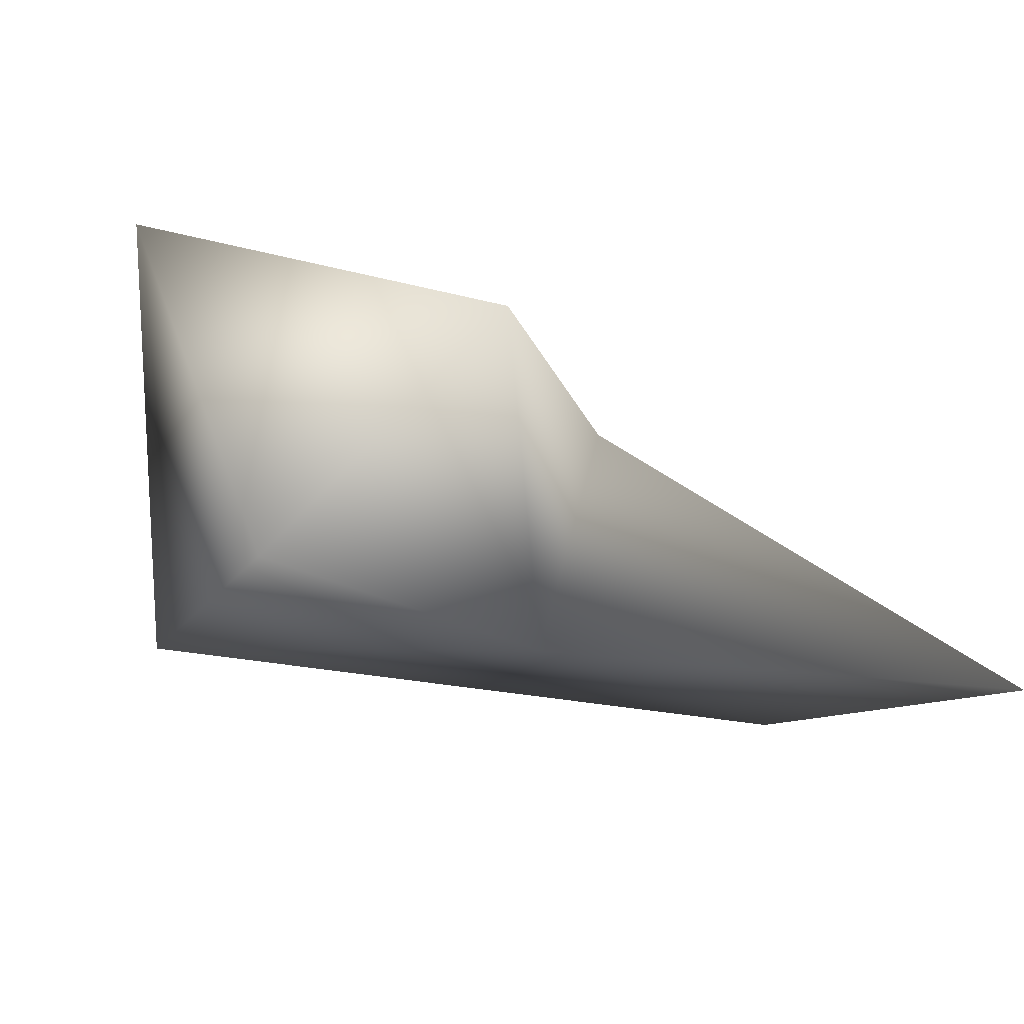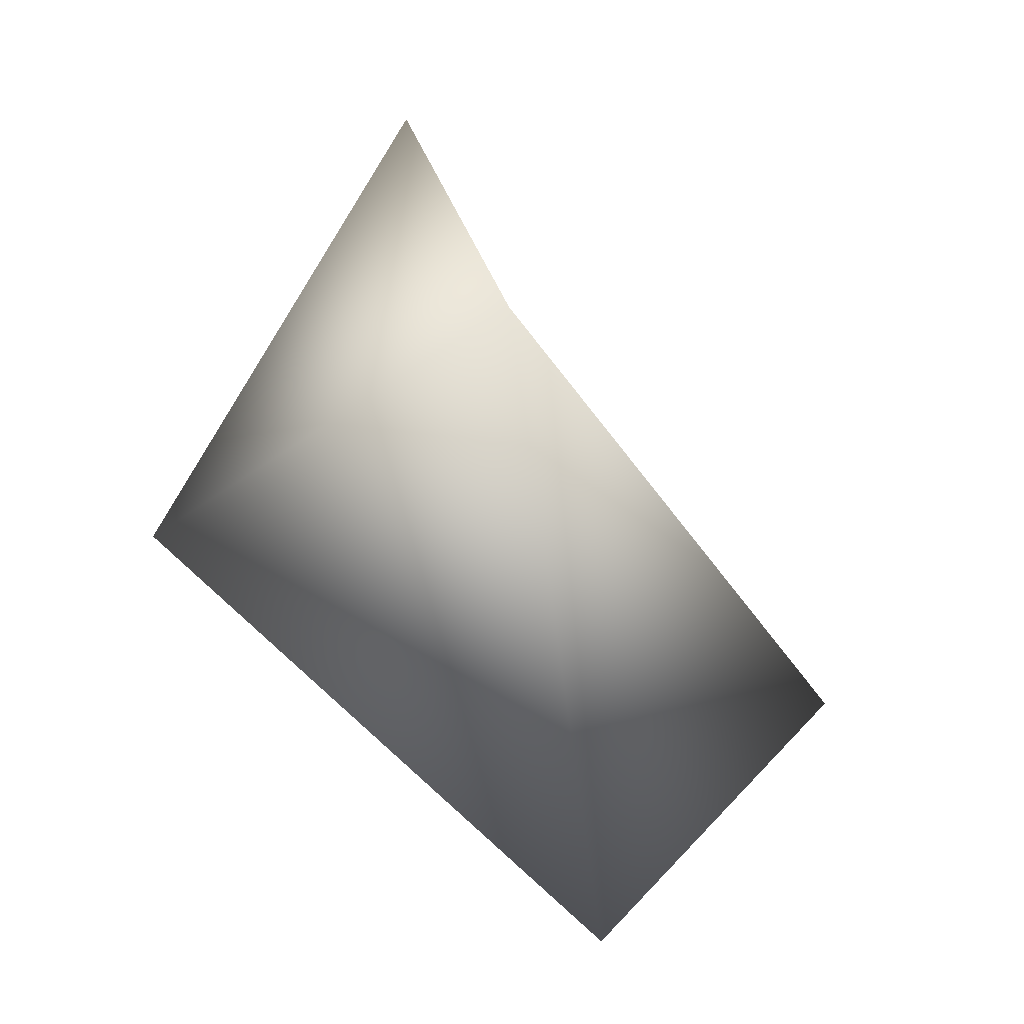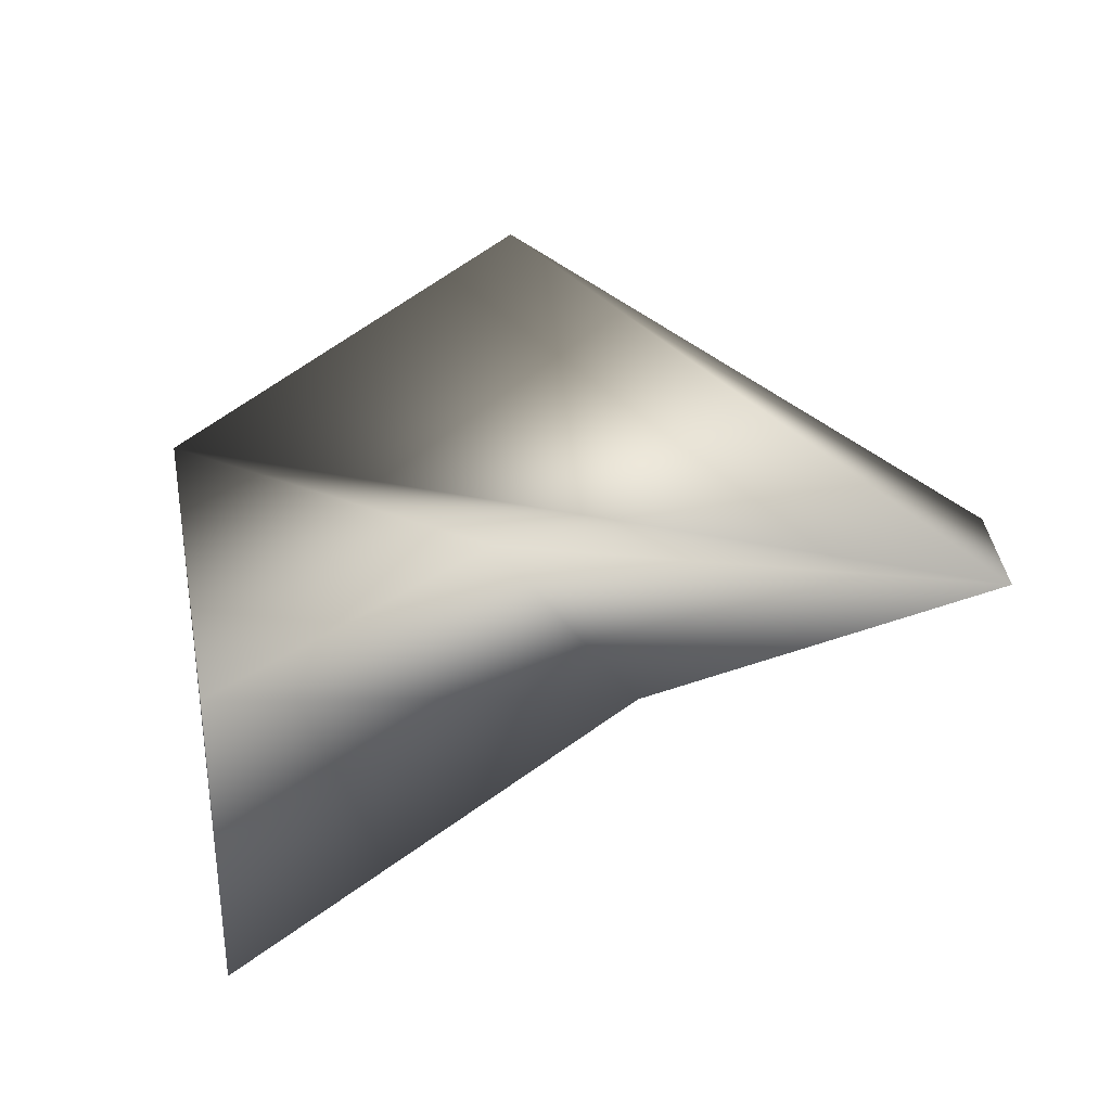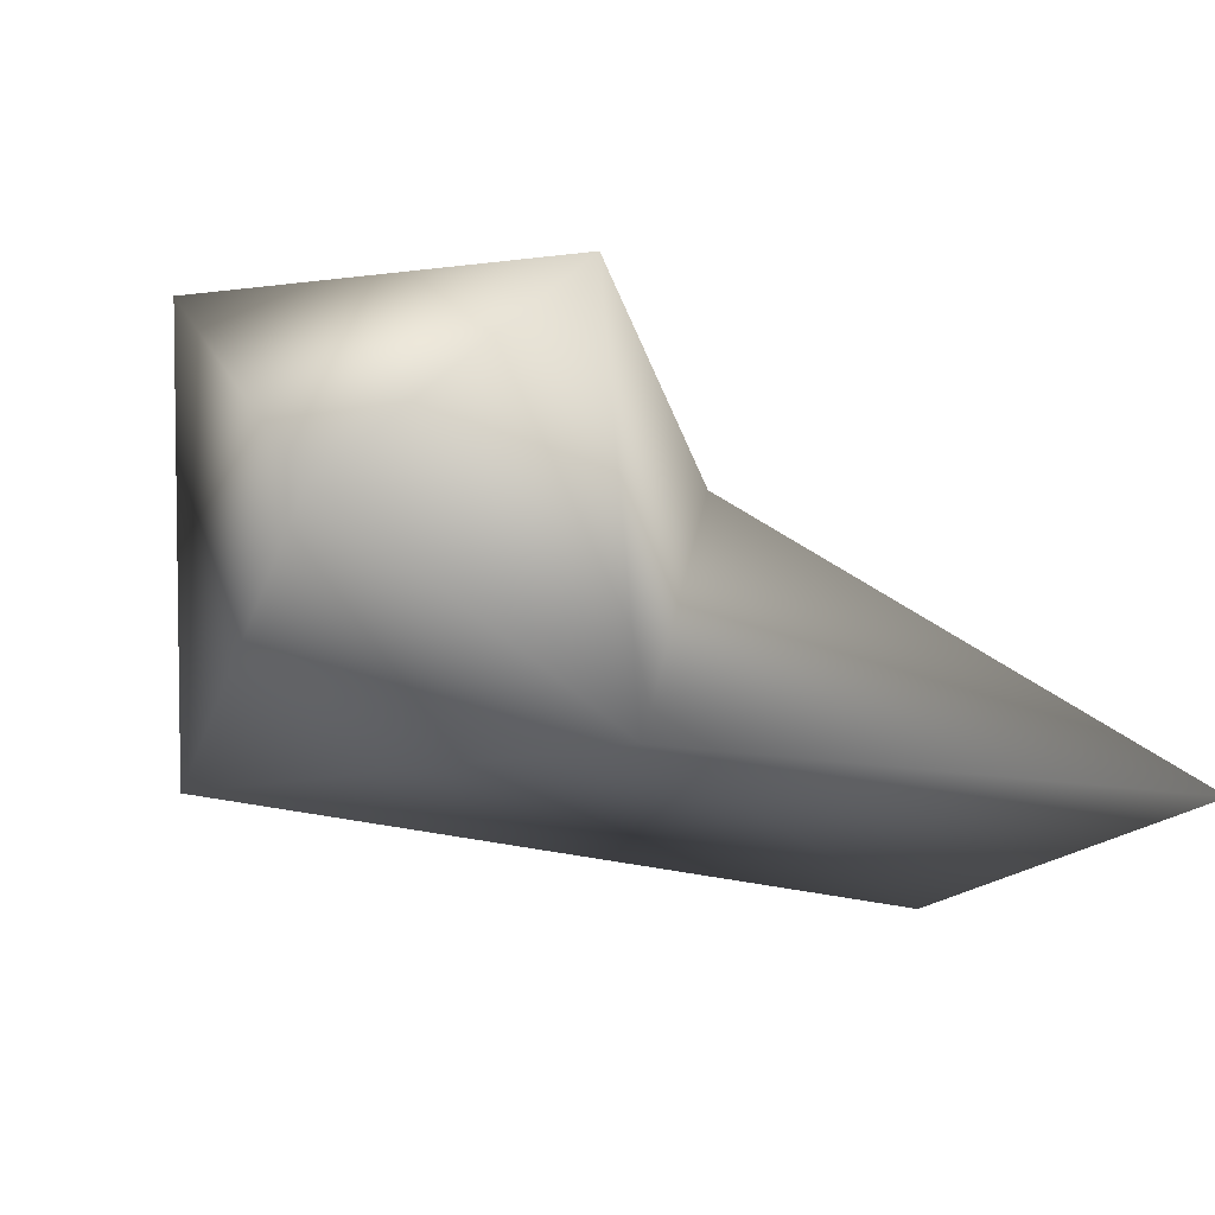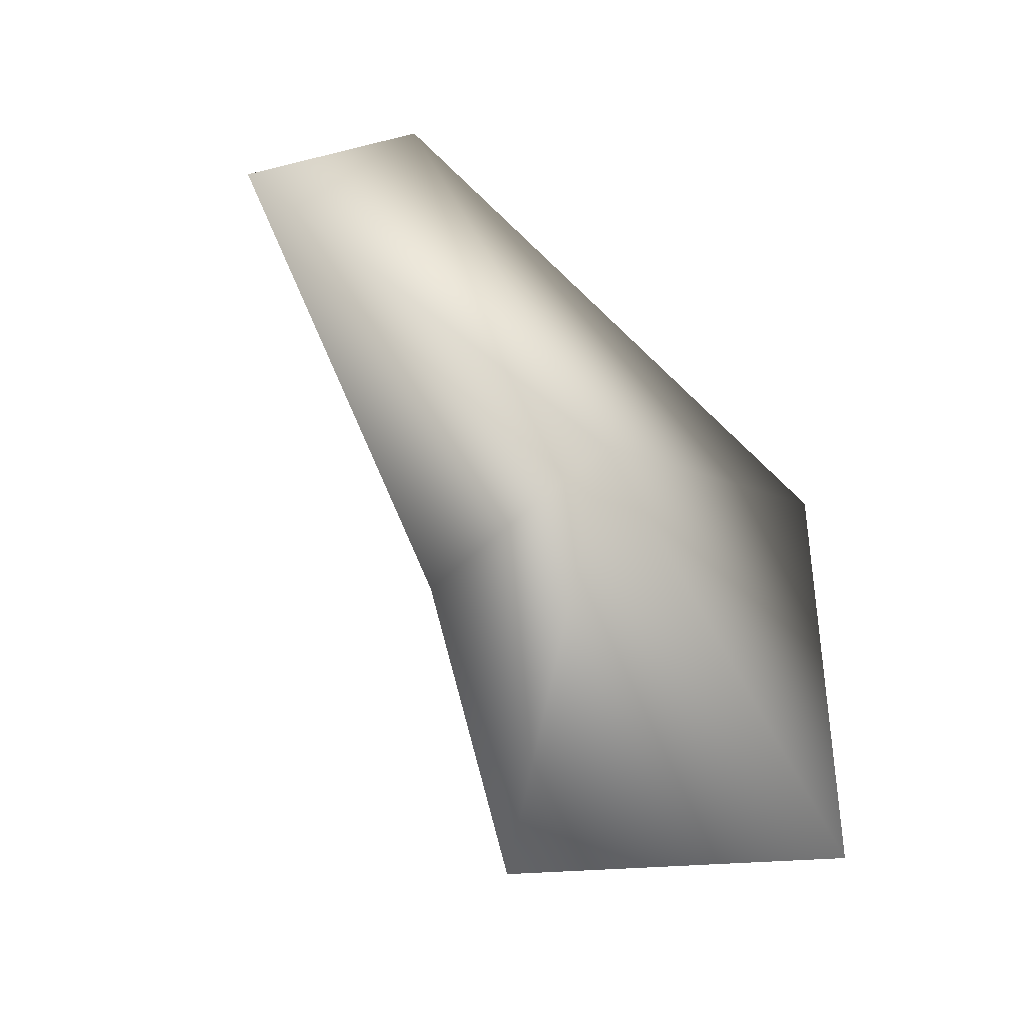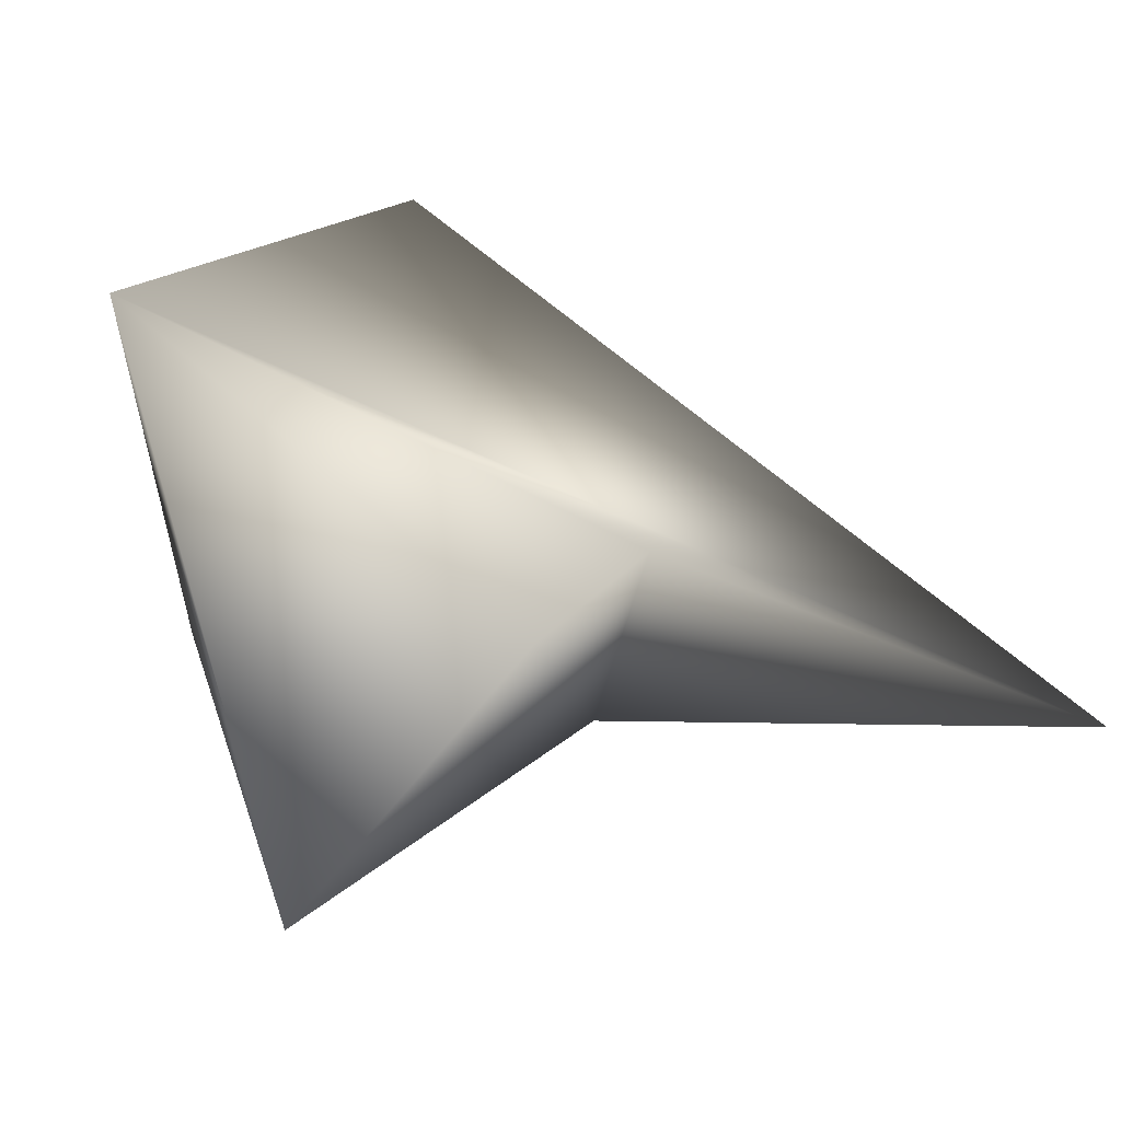
<metadata>
{"format":"obj","ext":"obj","renderer":"f3d","projection":"perspective","resolution":1024,"background":"white","views":[{"elev":-54.6,"azim":26.4,"up":"+Z"},{"elev":0.7,"azim":-31.9,"up":"+Z"},{"elev":-16.1,"azim":86.7,"up":"+Z"},{"elev":-71.0,"azim":26.8,"up":"+Z"},{"elev":7.1,"azim":140.7,"up":"+Y"},{"elev":-17.4,"azim":29.2,"up":"+Z"}]}
</metadata>
<code>
o Mball.003
v 3.141 2.703 -0.9641
v 1.178 2.987 0.00519
v -1.261 -2.205 1.175
v 1.238 -0.04201 -0.2346
v 0.3246 0.9172 -0.9669
v -0.2444 -1.645 -2.661
v -0.6123 0.1343 2.579
v -2.391 0.248 -0.1761
v 1.416 -1.76 -1.262
f 4 5 1
f 3 4 1
f 2 5 8
f 8 6 3
f 2 8 7
f 9 4 3
f 5 4 9
f 1 2 7
f 1 7 3
f 1 5 2
f 5 9 6
f 5 6 8
f 8 3 7
f 6 9 3

</code>
